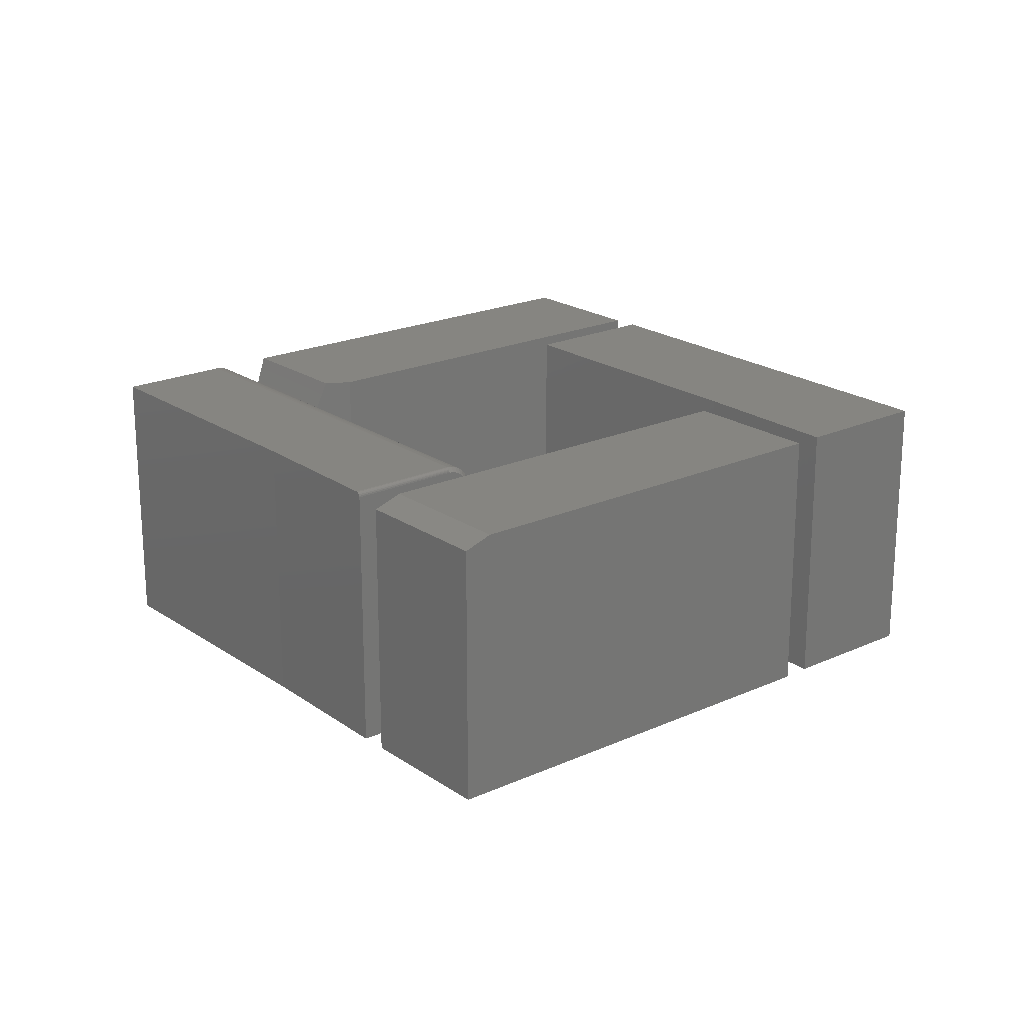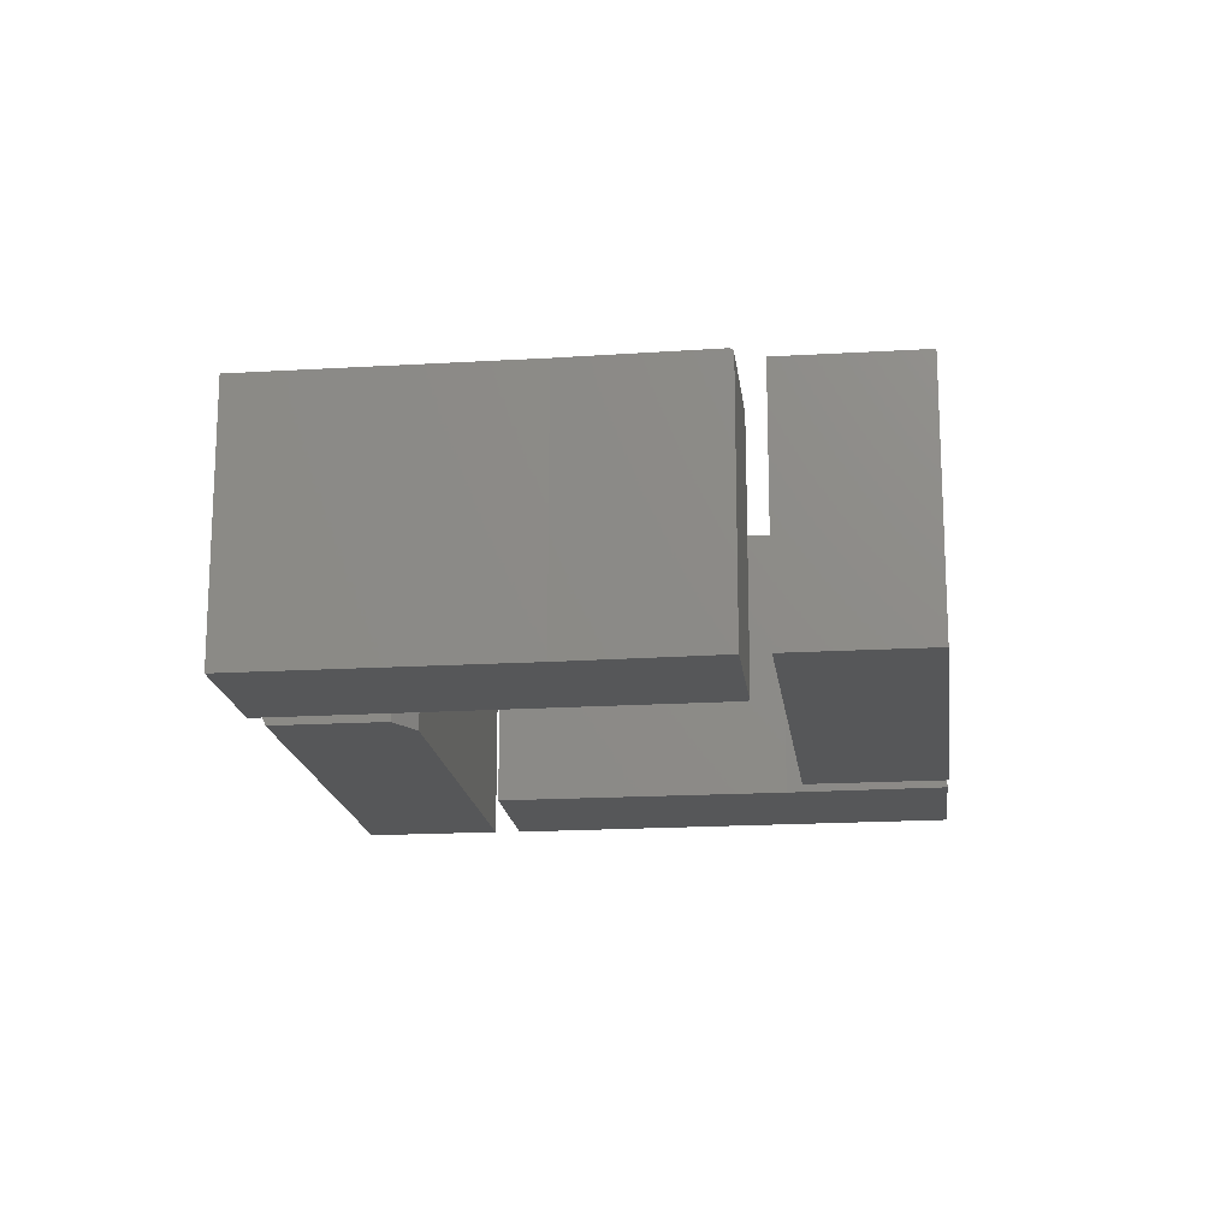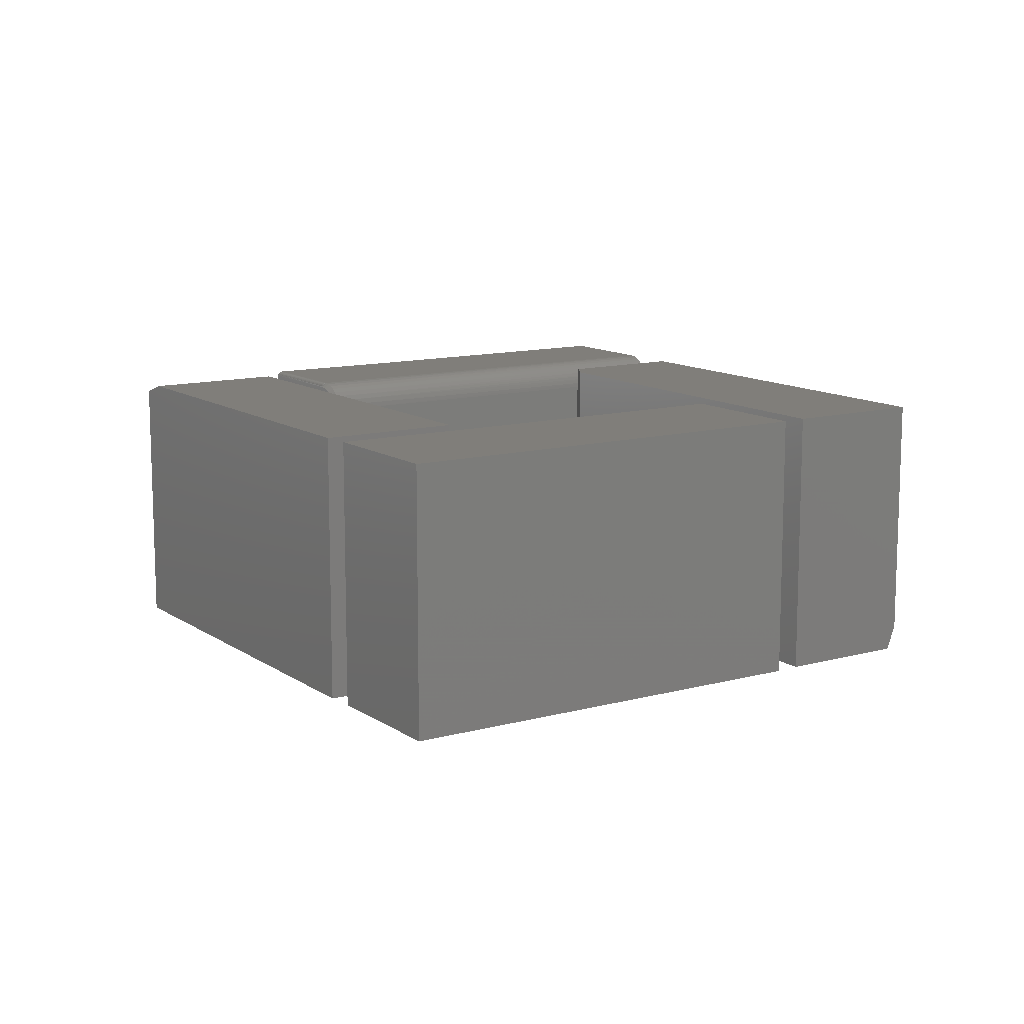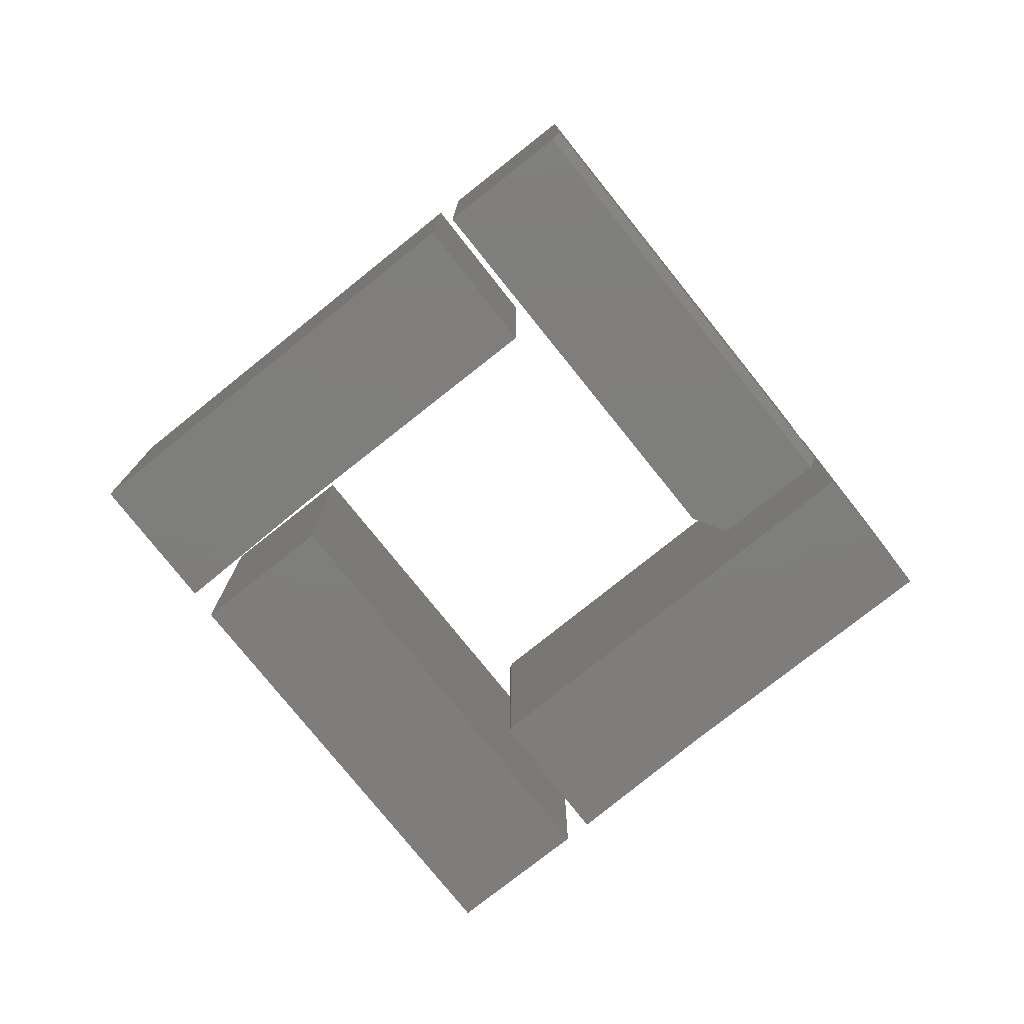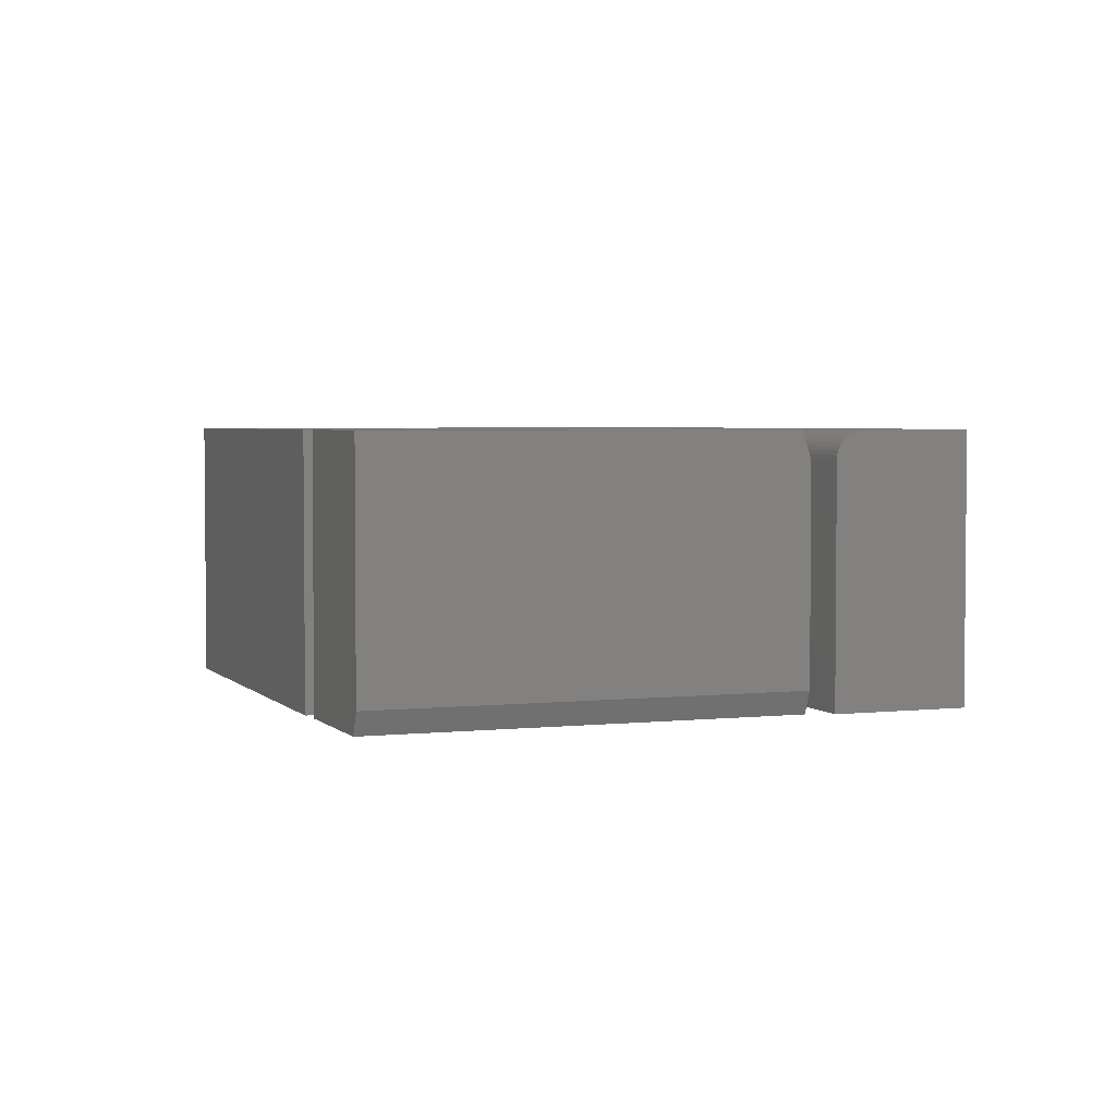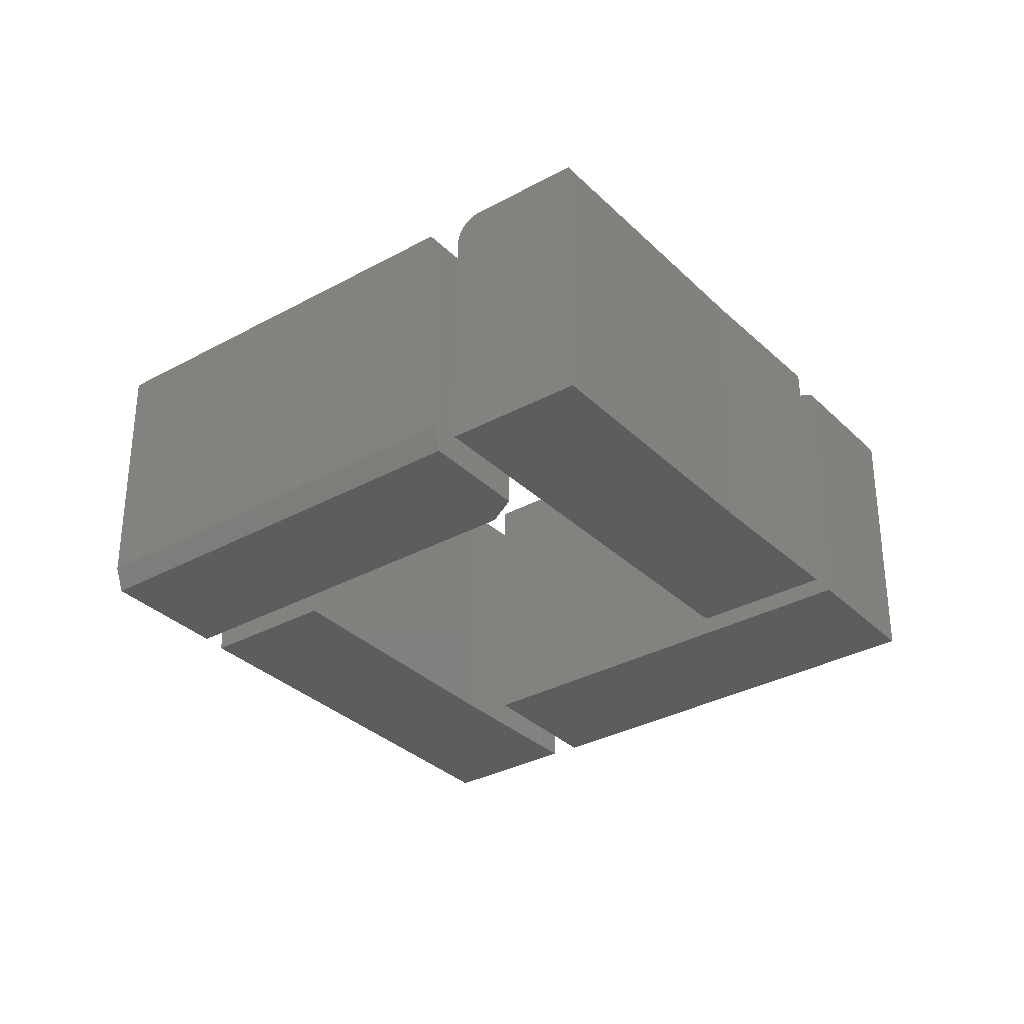
<metadata>
{"format":"stl","ext":"stl","renderer":"f3d","projection":"perspective","resolution":1024,"background":"white","views":[{"elev":20.9,"azim":5.5,"up":"+Y"},{"elev":-17.7,"azim":-38.3,"up":"+Y"},{"elev":11.9,"azim":101.7,"up":"+Y"},{"elev":-77.6,"azim":173.3,"up":"+Y"},{"elev":3.4,"azim":-156.0,"up":"+Y"},{"elev":-32.7,"azim":-98.0,"up":"+Y"}]}
</metadata>
<code>
# stl→obj: 100 verts, 184 faces
v -0.3716 -0.04688 -0.05943
v -0.3542 3.241e-17 -0.06408
v -0.5153 -0.04688 -0.2031
v -0.5042 4.133e-18 -0.2141
v -0.3716 -0.4453 -0.05943
v -0.5153 -0.4062 -0.2031
v -0.5042 -0.4453 -0.1921
v 0.005757 3.287e-17 -0.7163
v 0.1715 6.048e-17 -0.5505
v -0.3105 3.331e-17 -0.07571
v 0.1715 -0.4453 -0.5505
v -0.3105 -0.4453 -0.07571
v 0.01681 -0.4453 -0.7052
v 0.005757 -0.4062 -0.7163
v -0.58 9.942e-18 -0.1387
v -0.06896 -1.783e-05 0.3782
v -0.5748 -0.0005795 -0.1439
v -0.06988 9.847e-17 0.3791
v -0.03669 -0.04688 0.346
v -0.5472 -0.03986 -0.1715
v -0.03726 -0.03821 0.3466
v -0.5469 -0.04688 -0.1719
v -0.06262 -0.001136 0.3719
v -0.5697 -0.002311 -0.149
v -0.05651 -0.003973 0.3658
v -0.5649 -0.005151 -0.1538
v -0.0509 -0.00842 0.3602
v -0.5605 -0.009029 -0.1583
v -0.04601 -0.01431 0.3553
v -0.5504 -0.02581 -0.1683
v -0.5531 -0.01949 -0.1656
v -0.04201 -0.02142 0.3513
v -0.03906 -0.02949 0.3484
v -0.5484 -0.03266 -0.1703
v -0.5565 -0.01385 -0.1623
v -0.2007 9.2e-17 0.51
v -0.375 6.145e-17 0.3281
v -0.7109 3.469e-18 -0.007812
v -0.04449 -0.01974 0.3648
v -0.0387 -0.03239 0.359
v -0.04116 -0.02566 0.3615
v -0.1953 -0.4453 0.5156
v -0.03673 -0.4453 0.357
v -0.03673 -0.04688 0.357
v -0.03721 -0.03965 0.3575
v -0.1953 -0.007812 0.5156
v -0.04856 -0.01483 0.3689
v -0.05323 -0.01112 0.3735
v -0.05831 -0.00876 0.3786
v -0.06359 -0.007827 0.3839
v -0.06436 -0.007812 0.3847
v -0.5469 -0.4453 -0.1719
v -0.03669 -0.4453 0.346
v -0.03444 -0.4453 0.3516
v -0.03577 -0.4453 0.3559
v -0.0346 -0.4453 0.3531
v -0.03504 -0.4453 0.3545
v -0.03459 -0.4453 0.35
v -0.03573 -0.4453 0.3472
v -0.03502 -0.4453 0.3486
v -0.375 -0.4453 0.3281
v -0.7109 -0.4453 -0.007812
v -0.1956 -0.005443 0.5154
v -0.1975 -0.001505 0.5133
v -0.199 -0.0003851 0.5117
v -0.1963 -0.003248 0.5146
v -0.03577 -0.04688 0.3559
v -0.03504 -0.04688 0.3545
v -0.0346 -0.04688 0.3531
v -0.03444 -0.04688 0.3516
v -0.03459 -0.04688 0.35
v -0.03502 -0.04688 0.3486
v -0.03573 -0.04688 0.3472
v -0.0688 -0.0001501 0.3802
v -0.06597 -0.002288 0.383
v -0.06681 -0.001317 0.3822
v -0.06529 -0.003472 0.3837
v -0.06478 -0.004823 0.3842
v -0.06777 -0.0005947 0.3813
v -0.06446 -0.006288 0.3846
v 0.03906 -0.4453 -0.3594
v 0.2031 -0.4453 -0.5234
v 0.375 -0.4453 -0.02344
v 0.7188 -0.4453 -5.551e-17
v 0.5547 -0.4453 0.1641
v 0.5547 6.226e-17 0.1641
v 0.7188 6.311e-17 -5.551e-17
v 0.375 4.094e-17 -0.02344
v 0.2031 2.751e-18 -0.5234
v 0.03906 1.897e-18 -0.3594
v -0.1303 -4.483e-20 0.514
v 0.03545 2.756e-17 0.6798
v 0.3573 -2.629e-17 0.03372
v 0.5231 1.315e-18 0.1995
v 0.002056 -0.01562 0.7127
v -0.1637 -0.01562 0.5469
v 0.002056 -0.4453 0.7127
v -0.1637 -0.4453 0.5469
v 0.5231 -0.4453 0.1995
v 0.3573 -0.4453 0.03372
f 1 2 3
f 3 2 4
f 1 3 5
f 5 3 6
f 5 6 7
f 8 4 9
f 9 4 2
f 9 2 10
f 11 9 12
f 12 9 10
f 12 5 11
f 11 5 7
f 11 7 13
f 2 1 10
f 10 1 5
f 10 5 12
f 8 14 4
f 4 14 6
f 4 6 3
f 8 9 14
f 14 9 11
f 14 11 13
f 13 7 14
f 14 7 6
f 15 16 17
f 15 18 16
f 19 20 21
f 19 22 20
f 16 23 17
f 24 17 23
f 23 25 24
f 24 25 26
f 26 25 27
f 26 27 28
f 28 27 29
f 30 31 32
f 32 33 30
f 30 33 34
f 34 33 21
f 34 21 20
f 32 31 29
f 29 31 35
f 29 35 28
f 36 18 37
f 37 18 15
f 37 15 38
f 39 40 41
f 42 43 44
f 42 44 45
f 42 45 46
f 45 40 39
f 45 39 47
f 45 47 48
f 45 48 49
f 45 49 50
f 45 50 51
f 45 51 46
f 52 22 53
f 53 22 19
f 43 54 55
f 54 56 55
f 56 57 55
f 58 54 59
f 59 60 58
f 42 61 53
f 42 53 59
f 42 59 54
f 42 54 43
f 61 62 53
f 53 62 52
f 61 46 63
f 61 42 46
f 36 64 65
f 37 61 63
f 37 63 66
f 37 66 64
f 37 64 36
f 44 43 67
f 67 43 55
f 67 55 68
f 68 55 57
f 68 57 69
f 69 57 56
f 69 56 70
f 70 56 54
f 70 54 71
f 71 54 58
f 71 58 72
f 72 58 60
f 72 60 73
f 73 60 59
f 73 59 19
f 19 59 53
f 18 65 74
f 18 36 65
f 75 76 64
f 64 66 75
f 75 66 77
f 77 66 63
f 77 63 78
f 64 76 65
f 65 76 79
f 65 79 74
f 46 51 63
f 63 51 80
f 63 80 78
f 50 49 23
f 49 48 25
f 23 49 25
f 48 47 27
f 25 48 27
f 47 39 29
f 27 47 29
f 39 41 32
f 29 39 32
f 41 40 33
f 32 41 33
f 33 40 21
f 21 73 19
f 50 80 51
f 16 18 74
f 16 74 79
f 16 79 76
f 16 76 75
f 16 75 77
f 16 77 78
f 16 78 80
f 16 80 50
f 16 50 23
f 45 44 67
f 45 67 68
f 45 68 69
f 45 69 70
f 45 70 71
f 45 71 72
f 45 72 73
f 45 73 21
f 45 21 40
f 15 24 38
f 15 17 24
f 30 34 35
f 35 31 30
f 62 38 20
f 62 20 22
f 62 22 52
f 20 38 24
f 20 24 26
f 20 26 28
f 20 28 35
f 20 35 34
f 61 37 62
f 62 37 38
f 81 82 83
f 83 82 84
f 83 84 85
f 86 87 88
f 88 87 89
f 88 89 90
f 83 88 81
f 81 88 90
f 86 88 85
f 85 88 83
f 87 86 84
f 84 86 85
f 82 89 84
f 84 89 87
f 90 89 81
f 81 89 82
f 91 92 93
f 93 92 94
f 95 96 97
f 97 96 98
f 99 94 97
f 97 94 92
f 97 92 95
f 93 100 91
f 91 100 98
f 91 98 96
f 95 92 96
f 96 92 91
f 98 100 97
f 97 100 99
f 93 94 100
f 100 94 99

</code>
